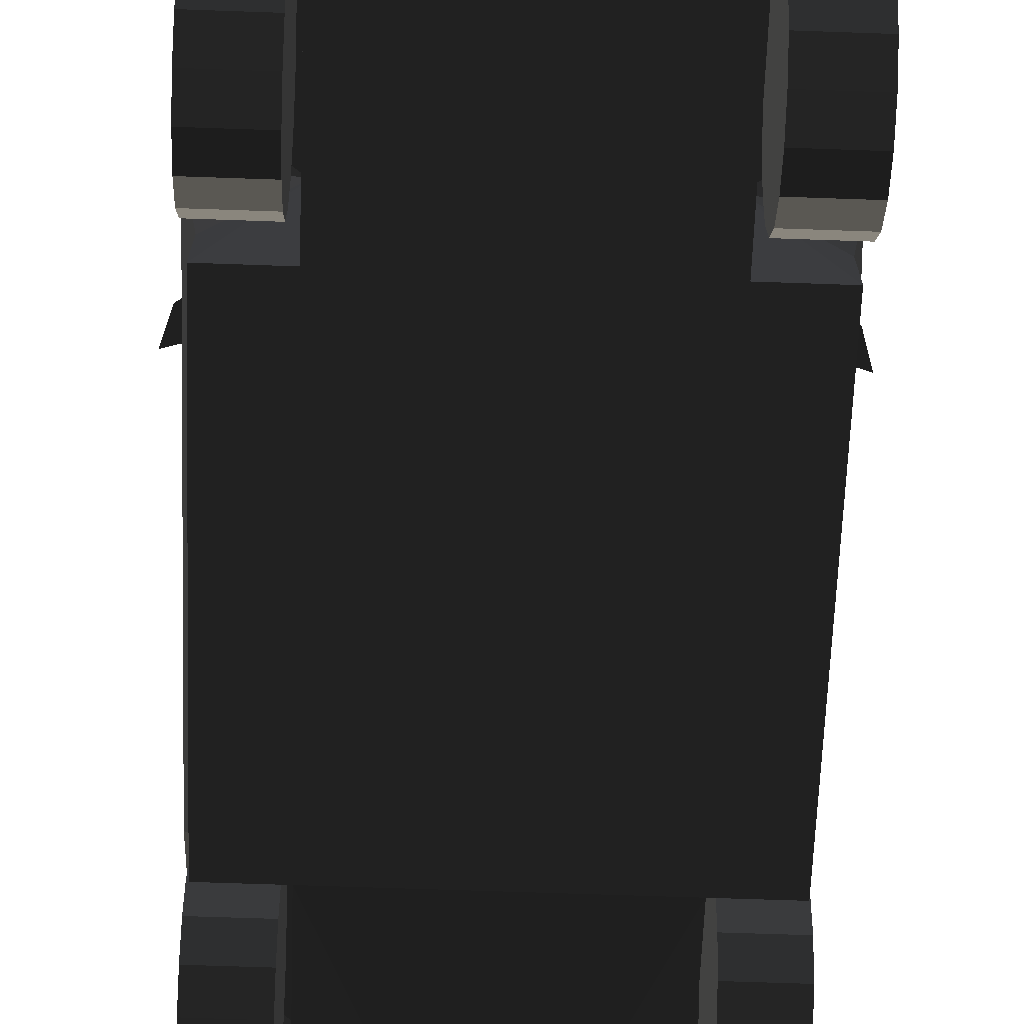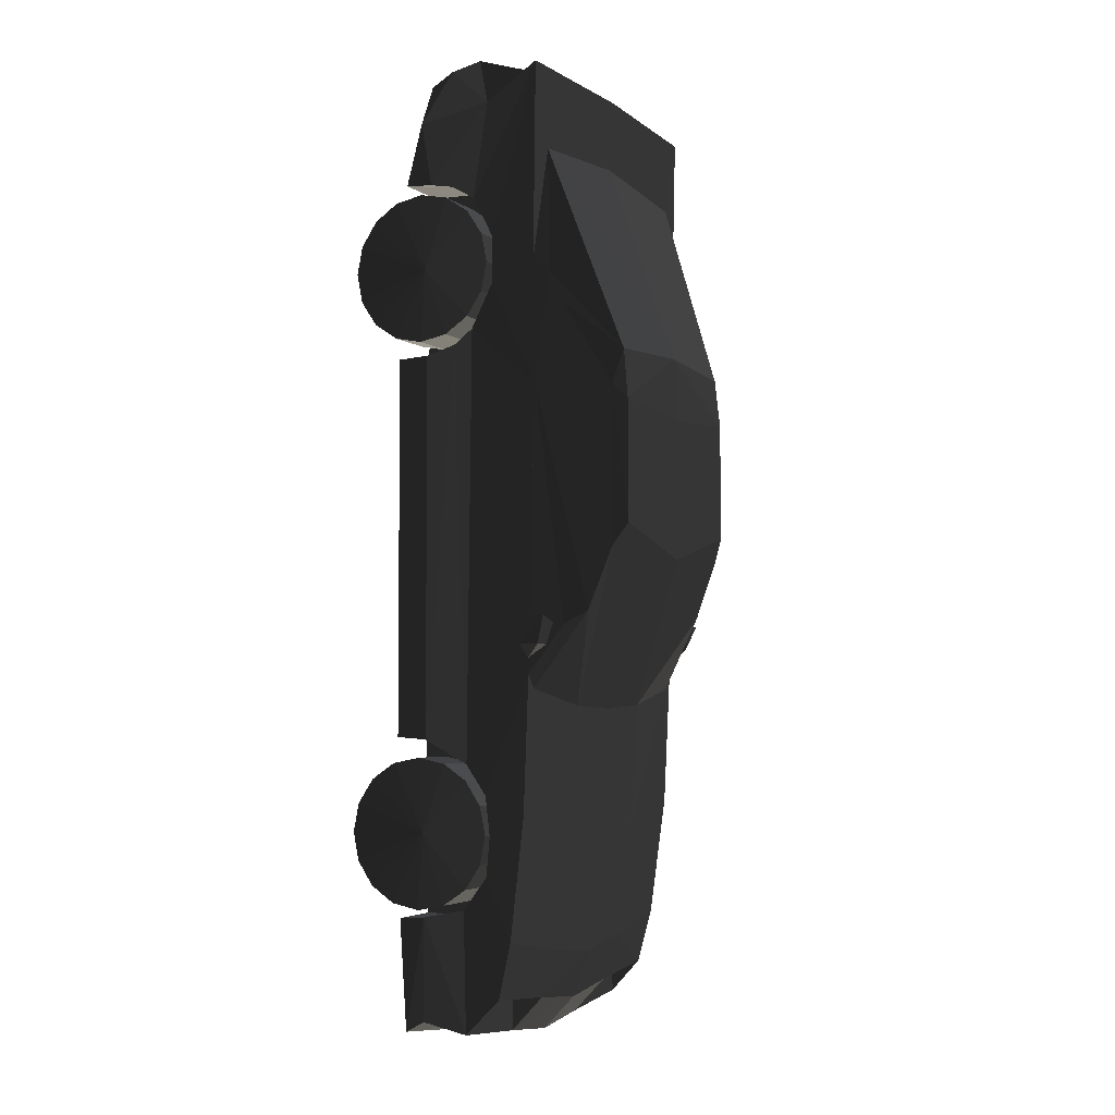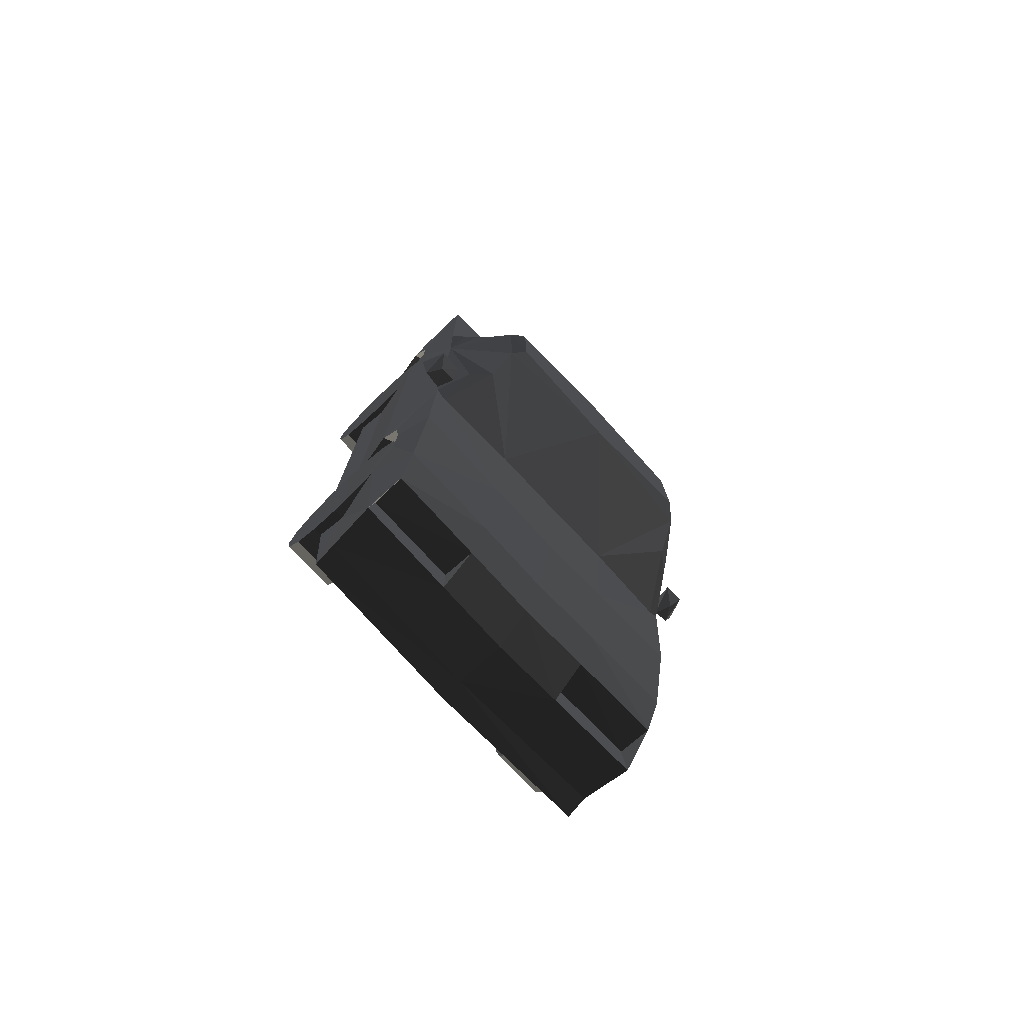
<metadata>
{"format":"obj","ext":"obj","renderer":"f3d","projection":"perspective","resolution":1024,"background":"white","views":[{"elev":-62.0,"azim":-2.1,"up":"+Z"},{"elev":-3.9,"azim":-63.7,"up":"+Y"},{"elev":-77.0,"azim":-46.6,"up":"+Y"}]}
</metadata>
<code>
v -24.19 309 30.06
v 24.21 309 30.06
v 24.21 309 8.735
v -24.21 309 8.735
v 76.96 -243.4 -59.61
v 76.96 -242.3 10.98
v 76.96 245.3 -55.72
v 76.96 127.7 -60.8
v 76.96 -124.4 -60.79
v 76.96 244.4 12.34
v 76.96 -126.1 10.98
v 76.96 129.3 12.34
v 117.7 240.4 -19.84
v 110.2 187.8 39.36
v 30.6 308.4 6.698
v 30.58 315.2 32.1
v 30.6 317.8 6.698
v 113.9 313.6 32.1
v 116.6 318 41.63
v 118.2 294.2 6.699
v 79.85 129.9 87.92
v 81.03 96.97 91.18
v 80.91 15.37 91.61
v 89.28 0.4242 83.99
v 104.4 -50.86 56.37
v 91.99 -41.79 67.64
v 48.53 -266.6 23.25
v 48.53 -193.2 33.88
v 107.6 -92.51 36.1
v 48.53 -103.8 39.26
v 109.7 -291 -9.937
v 48.54 -294.1 -9.937
v 110.3 -292.9 12.31
v 48.53 -298.9 12.31
v 110.3 -317.7 -56.39
v 113.4 -316.1 -9.937
v 48.54 -322.3 -9.937
v 113.4 -243.4 -59.61
v 110.6 -310.4 -42.98
v 111.8 -242.3 -42.62
v 119.4 -235.7 -8.508
v 112.3 -255.7 21.76
v 119.9 -213.8 8.17
v 120.6 -187.2 10.98
v 114.2 -174.3 32.16
v 121.2 -161.4 8.17
v 115.2 -83.26 36.1
v 107.8 313.1 -40.61
v 112.1 287.5 -46.76
v 115.6 245.3 -55.72
v 115.3 323.6 -0.2074
v 105.6 322.4 -26.89
v 115.6 127.7 -60.8
v 115.6 -124.4 -60.8
v 107.7 179.5 47.26
v 98.03 263.9 41.45
v 89.42 105.5 83.92
v 114 244.4 -38.18
v 121.9 230 -1.399
v 121.9 203.6 12.34
v 115.2 187.8 39.36
v 121.9 171.9 12.34
v 115.2 105.5 40.52
v 121.9 143.3 -2.283
v 118.7 -133.6 -17.44
v 118.8 134 -17.39
v 114 -126.1 -40.62
v 114 129.3 -40.62
v -127.8 -45.85 52.79
v -113.3 -50.05 52.79
v -110.6 -64.11 46.55
v -121.9 -63.8 46.08
v -133.7 -44.28 36.87
v -115.7 -72.81 36.1
v -127.7 -63.8 36.1
v -76.96 -243.4 -59.61
v -76.96 -242.3 10.98
v -76.96 245.3 -55.72
v -76.96 127.7 -60.8
v -76.96 -124.4 -60.8
v -76.96 244.4 12.34
v -76.96 -126.1 10.98
v -76.96 129.3 12.34
v -117.7 240.4 -19.84
v -110.2 187.8 39.36
v 1.1e-05 272.2 41.05
v -30.6 308.4 6.699
v 7e-06 308.4 6.698
v 5e-06 308.4 32.1
v 7e-06 319.6 -39.67
v 3e-06 330 -0.2073
v -30.58 315.2 32.1
v -30.6 317.8 6.698
v -9e-06 320.5 43.17
v -113.9 313.6 32.1
v -116.6 318 41.63
v -118.2 294.2 6.699
v -79.85 129.9 87.92
v -81.03 96.97 91.18
v 1.8e-05 90.65 93.18
v 1e-05 134.2 89.92
v -80.91 15.37 91.61
v 1.1e-05 -4.487 91.27
v -89.28 0.4242 83.99
v -104.4 -50.86 56.37
v -91.99 -41.79 67.64
v 1.5e-05 -272.7 23.25
v 1.3e-05 -199.3 33.88
v 8e-06 -106.1 39.26
v -48.53 -266.6 23.25
v -107.6 -92.51 36.1
v -48.53 -193.2 33.88
v -48.53 -103.8 39.26
v -109.7 -291 -9.937
v -48.54 -294.1 -9.937
v -110.3 -292.9 12.31
v -48.53 -298.9 12.31
v -110.3 -317.7 -56.39
v 6e-06 -330 -56.39
v 4e-06 -324.2 -42.98
v -113.4 -316.1 -9.937
v -48.54 -322.3 -9.937
v 3e-06 -327.8 -9.937
v 1e-05 -304.6 12.31
v -113.4 -243.4 -59.61
v -110.6 -310.4 -42.98
v -111.8 -242.3 -42.62
v -119.4 -235.7 -8.508
v -112.3 -255.7 21.76
v -119.9 -213.8 8.17
v -120.6 -187.2 10.98
v -114.2 -174.3 32.16
v -121.2 -161.4 8.17
v -115.2 -83.26 36.1
v -107.8 313.1 -40.61
v -112.1 287.6 -46.76
v -115.6 245.3 -55.72
v -115.3 323.6 -0.2074
v -105.6 322.4 -26.89
v -115.6 127.7 -60.8
v -115.6 -124.4 -60.8
v -107.7 179.5 47.26
v -98.03 263.9 41.45
v -89.42 105.5 83.92
v -114 244.4 -38.18
v -121.9 230 -1.399
v -121.9 203.6 12.34
v -115.2 187.8 39.36
v -121.9 171.9 12.34
v -121.6 -141.7 -5.596
v -115.2 -50.05 36.87
v -115.2 105.5 40.52
v -121.9 143.3 -2.283
v -114 -126.1 -40.62
v -118.8 134 -17.39
v -114 129.3 -40.62
v -112.4 -187.5 -43.49
v -118 -206.5 -89.39
v -118 -222.6 -78.62
v -118 -233.4 -62.5
v -118 -237.2 -43.49
v -118 -233.4 -24.48
v -118 -222.6 -8.356
v -118 -206.5 2.414
v -118 -187.5 6.196
v -118 -168.5 2.414
v -118 -152.4 -8.356
v -118 -141.6 -24.48
v -118 -137.8 -43.49
v -118 -141.6 -62.5
v -118 -152.4 -78.62
v -118 -187.5 -93.18
v -118 -168.5 -89.39
v -82.08 -206.5 -89.39
v -82.08 -187.5 -93.18
v -82.08 -168.5 -89.39
v -82.08 -152.4 -78.62
v -82.08 -141.6 -62.5
v -82.08 -137.8 -43.49
v -82.08 -141.6 -24.48
v -82.08 -152.4 -8.356
v -82.08 -168.5 2.414
v -82.08 -187.5 6.196
v -82.08 -206.5 2.414
v -82.08 -222.6 -8.356
v -82.08 -233.4 -24.48
v -82.08 -237.2 -43.49
v -82.08 -233.4 -62.5
v -82.08 -222.6 -78.62
v -112.4 187.8 -43.49
v -118 168.8 -89.39
v -118 152.6 -78.62
v -118 141.9 -62.5
v -118 138.1 -43.49
v -118 141.9 -24.48
v -118 152.6 -8.356
v -118 168.8 2.414
v -118 187.8 6.196
v -118 206.8 2.414
v -118 222.9 -8.356
v -118 233.7 -24.48
v -118 237.5 -43.49
v -118 233.7 -62.5
v -118 222.9 -78.62
v -118 187.8 -93.18
v -118 206.8 -89.39
v -82.08 168.8 -89.39
v -82.08 187.8 -93.18
v -82.08 206.8 -89.39
v -82.08 222.9 -78.62
v -82.08 233.7 -62.5
v -82.08 237.5 -43.49
v -82.08 233.7 -24.48
v -82.08 222.9 -8.356
v -82.08 206.8 2.414
v -82.08 187.8 6.196
v -82.08 168.8 2.414
v -82.08 152.6 -8.356
v -82.08 141.9 -24.48
v -82.08 138.1 -43.49
v -82.08 141.9 -62.5
v -82.08 152.6 -78.62
v 112.4 -187.5 -43.49
v 118 -168.5 -89.39
v 118 -152.4 -78.62
v 118 -141.6 -62.5
v 118 -137.8 -43.49
v 118 -141.6 -24.48
v 118 -152.4 -8.356
v 118 -168.5 2.414
v 118 -187.5 6.196
v 118 -206.5 2.414
v 118 -222.6 -8.356
v 118 -233.4 -24.48
v 118 -237.2 -43.49
v 118 -233.4 -62.5
v 118 -222.6 -78.62
v 118 -187.5 -93.18
v 118 -206.5 -89.39
v 82.08 -168.5 -89.39
v 82.08 -187.5 -93.18
v 82.08 -206.5 -89.39
v 82.08 -222.6 -78.62
v 82.08 -233.4 -62.5
v 82.08 -237.2 -43.49
v 82.08 -233.4 -24.48
v 82.08 -222.6 -8.356
v 82.08 -206.5 2.414
v 82.08 -187.5 6.196
v 82.08 -168.5 2.414
v 82.08 -152.4 -8.356
v 82.08 -141.6 -24.48
v 82.08 -137.8 -43.49
v 82.08 -141.6 -62.5
v 82.08 -152.4 -78.62
v 112.4 187.8 -43.49
v 118 206.8 -89.39
v 118 222.9 -78.62
v 118 233.7 -62.5
v 118 237.5 -43.49
v 118 233.7 -24.48
v 118 222.9 -8.356
v 118 206.8 2.414
v 118 187.8 6.196
v 118 168.8 2.414
v 118 152.6 -8.356
v 118 141.9 -24.48
v 118 138.1 -43.49
v 118 141.9 -62.5
v 118 152.6 -78.62
v 118 187.8 -93.18
v 118 168.8 -89.39
v 82.08 206.8 -89.39
v 82.08 187.8 -93.18
v 82.08 168.8 -89.39
v 82.08 152.6 -78.62
v 82.08 141.9 -62.5
v 82.08 138.1 -43.49
v 82.08 141.9 -24.48
v 82.08 152.6 -8.356
v 82.08 168.8 2.414
v 82.08 187.8 6.196
v 82.08 206.8 2.414
v 82.08 222.9 -8.356
v 82.08 233.7 -24.48
v 82.08 237.5 -43.49
v 82.08 233.7 -62.5
v 82.08 222.9 -78.62
v -101.3 -187.5 -43.49
v 101.3 -187.5 -43.49
v -101.3 187.8 -43.49
v 101.3 187.8 -43.49
v 121.6 109.7 -3.839
v 114.8 104 -50.41
v 114.6 -80.23 -48.17
v 121.5 -95.46 -5.797
v 127.8 -45.85 52.79
v 113.3 -50.05 52.79
v 121.9 -63.8 46.08
v 133.7 -44.28 36.87
v 127.7 -63.8 36.1
v 115.7 -72.81 36.1
v 89.28 0.4242 83.99
v 104.4 -50.86 56.37
v 99.53 -36.38 65.43
v 115.2 -83.26 36.1
v 89.42 105.5 83.92
v 115.2 -50.05 36.87
v 115.2 105.5 40.52
v 121.6 109.7 -3.839
v 114.8 104 -50.41
v 114.6 -80.23 -48.17
v 121.5 -95.46 -5.797
v 89.28 0.4242 83.99
v 104.4 -50.86 56.37
v 99.53 -36.38 65.43
v 115.2 -83.26 36.1
v 89.42 105.5 83.92
v 115.2 -50.05 36.87
v 115.2 105.5 40.52
v 121.6 109.7 -3.839
v 114.8 104 -50.41
v 114.6 -80.23 -48.17
v 121.5 -95.46 -5.797
v 121.7 -92.24 -6.285
v 55.41 -22.46 20.98
g group0
g group1
f 67 295 54
f 67 295 54
f 295 67 296
f 65 296 67
f 65 296 67
f 296 65 47
f 54 295 53
f 54 295 53
f 294 53 295
f 53 294 68
f 53 294 68
f 293 68 294
f 68 293 66
f 68 293 66
f 293 64 66
f 293 64 66
f 64 293 63
f 64 293 63
f 154 156 155
f 153 150 155
f 155 150 154
f 150 152 151
f 152 149 148
f 148 147 96
f 147 148 149
f 146 96 147
f 97 145 136
f 144 152 98
f 96 143 148
f 142 98 152
f 148 142 152
f 149 152 153
f 152 150 153
f 156 141 140
f 141 156 154
f 139 97 136
f 137 136 145
f 139 136 135
f 150 134 133
f 132 133 134
f 133 132 131
f 129 130 132
f 128 130 129
f 116 121 128
f 130 131 132
f 129 116 128
f 128 121 127
f 126 127 121
f 127 118 125
f 118 127 126
f 122 124 123
f 118 120 119
f 124 122 117
f 123 120 122
f 115 117 122
f 122 114 115
f 114 122 121
f 121 116 114
f 114 117 115
f 117 114 116
f 122 126 121
f 126 122 120
f 120 118 126
f 111 113 112
f 111 132 134
f 129 112 110
f 112 129 132
f 116 110 117
f 112 109 108
f 109 112 113
f 110 108 107
f 108 110 112
f 117 107 124
f 107 117 110
f 112 132 111
f 106 111 105
f 103 104 102
f 99 101 100
f 101 99 98
f 95 97 138
f 96 97 95
f 96 92 94
f 89 94 92
f 138 90 91
f 90 138 139
f 90 139 135
f 91 93 138
f 138 97 139
f 93 91 88
f 92 96 95
f 93 88 87
f 87 92 93
f 89 87 88
f 87 89 92
f 148 143 142
f 94 143 96
f 143 94 86
f 143 101 98
f 101 143 86
f 98 142 143
f 104 152 144
f 106 152 104
f 105 152 106
f 109 113 103
f 111 106 113
f 103 113 104
f 106 104 113
f 86 109 113
f 85 143 86
f 85 113 152
f 113 85 86
f 142 143 85
f 152 144 85
f 101 98 104
f 104 103 101
f 144 98 85
f 85 98 142
f 145 97 84
f 96 146 97
f 84 97 146
f 100 102 99
f 102 144 99
f 102 100 103
f 102 104 144
f 144 98 99
f 83 155 156
f 83 153 155
f 82 154 150
f 147 83 81
f 83 147 149
f 81 146 147
f 83 149 153
f 140 80 79
f 80 140 141
f 156 79 83
f 79 156 140
f 141 82 80
f 82 141 154
f 136 78 90
f 78 136 137
f 137 81 78
f 81 137 145
f 90 135 136
f 82 150 133
f 133 77 82
f 77 133 131
f 77 130 128
f 77 131 130
f 77 128 127
f 125 119 76
f 119 125 118
f 127 76 77
f 76 127 125
f 81 145 84
f 81 84 146
f 82 76 80
f 76 82 77
f 81 79 78
f 79 81 83
f 151 152 105
f 105 111 134
f 134 151 105
f 150 151 134
f 104 98 144
f 111 152 113
f 152 111 151
f 106 105 111
f 105 151 111
f 74 151 75
f 73 75 151
f 151 74 70
f 70 73 151
f 74 72 71
f 72 74 75
f 71 70 74
f 73 70 69
f 75 69 72
f 69 75 73
f 70 72 69
f 72 70 71
f 61 62 63
f 19 60 61
f 62 61 60
f 60 19 59
f 49 58 20
f 21 63 57
f 61 56 19
f 63 21 55
f 63 55 61
f 64 63 62
f 49 20 52
f 58 49 50
f 48 49 52
f 46 47 65
f 47 46 45
f 44 45 46
f 45 43 42
f 42 43 41
f 41 36 33
f 45 44 43
f 41 33 42
f 40 36 41
f 36 40 39
f 38 35 40
f 39 40 35
f 123 124 37
f 119 120 35
f 34 37 124
f 37 120 123
f 37 34 32
f 32 31 37
f 36 37 31
f 31 33 36
f 32 34 31
f 33 31 34
f 36 39 37
f 120 37 39
f 39 35 120
f 28 30 29
f 47 45 29
f 27 28 42
f 45 42 28
f 42 33 27
f 108 109 28
f 30 28 109
f 107 108 27
f 28 27 108
f 124 107 34
f 27 34 107
f 29 45 28
f 25 29 26
f 23 24 103
f 100 101 22
f 21 22 101
f 51 20 18
f 18 20 19
f 94 16 19
f 16 94 89
f 91 90 51
f 52 51 90
f 48 52 90
f 51 17 91
f 52 20 51
f 88 91 17
f 18 19 16
f 15 88 17
f 17 16 15
f 88 15 89
f 16 89 15
f 55 56 61
f 19 56 94
f 86 94 56
f 21 101 56
f 86 56 101
f 56 55 21
f 103 30 109
f 30 26 29
f 24 30 103
f 30 24 26
f 30 109 86
f 86 56 14
f 63 30 14
f 86 14 30
f 14 56 55
f 14 57 63
f 24 21 101
f 101 103 24
f 14 21 57
f 55 21 14
f 13 20 58
f 20 59 19
f 59 20 13
f 22 23 100
f 22 57 23
f 103 100 23
f 57 24 23
f 22 21 57
f 68 66 12
f 66 64 12
f 65 67 11
f 10 12 60
f 62 60 12
f 60 59 10
f 64 62 12
f 8 9 53
f 54 53 9
f 12 8 68
f 53 68 8
f 9 11 54
f 67 54 11
f 90 7 49
f 50 49 7
f 7 10 50
f 58 50 10
f 49 48 90
f 46 65 11
f 11 6 46
f 44 46 6
f 41 43 6
f 43 44 6
f 40 41 6
f 5 119 38
f 35 38 119
f 6 5 40
f 38 40 5
f 13 58 10
f 59 13 10
f 9 5 11
f 6 11 5
f 7 8 10
f 12 10 8
f 47 29 25
f 57 21 24
f 30 63 29
f 29 25 26
f 2 4 3
f 4 2 1
f 9 119 5
f 8 119 9
f 90 8 7
f 79 90 78
f 79 8 90
f 79 119 8
f 80 119 79
f 76 119 80
f 129 110 116
f 34 27 33
f 307 309 303
f 303 309 305
f 305 309 304
f 304 309 308
f 304 308 306
f 301 308 302
f 308 301 300
f 298 302 308
f 308 300 298
f 301 302 299
f 297 298 300
f 299 297 301
f 300 301 297
f 297 299 298
f 302 298 299
f 311 309 310
f 313 311 312
f 309 311 313
f 308 313 306
f 308 313 306
f 309 313 308
f 309 313 308
f 309 313 308
f 314 320 318
f 316 320 314
f 315 320 316
f 319 320 315
f 317 319 315
f 321 320 322
f 323 322 324
f 324 322 320
f 317 324 319
f 317 324 319
f 319 324 320
f 319 324 320
f 319 324 320
g group2
f 187 189 188
f 185 187 186
f 183 185 184
f 183 187 185
f 181 183 182
f 179 181 180
f 179 183 181
f 177 179 178
f 175 177 176
f 175 179 177
f 175 183 179
f 175 187 183
f 175 189 187
f 175 174 189
f 173 175 176
f 175 173 172
f 171 176 177
f 176 171 173
f 170 177 178
f 177 170 171
f 169 178 179
f 178 169 170
f 168 179 180
f 179 168 169
f 167 180 181
f 180 167 168
f 166 181 182
f 181 166 167
f 165 182 183
f 182 165 166
f 164 183 184
f 183 164 165
f 163 184 185
f 184 163 164
f 162 185 186
f 185 162 163
f 161 186 187
f 186 161 162
f 160 187 188
f 187 160 161
f 159 188 189
f 188 159 160
f 158 189 174
f 189 158 159
f 172 174 175
f 174 172 158
f 157 172 173
f 157 173 171
f 157 171 170
f 157 170 169
f 157 169 168
f 157 168 167
f 157 167 166
f 157 166 165
f 157 165 164
f 157 164 163
f 157 163 162
f 157 162 161
f 157 161 160
f 157 160 159
f 157 159 158
f 157 158 172
g group3
f 220 222 221
f 218 220 219
f 216 218 217
f 216 220 218
f 214 216 215
f 212 214 213
f 212 216 214
f 210 212 211
f 208 210 209
f 208 212 210
f 208 216 212
f 208 220 216
f 208 222 220
f 208 207 222
f 206 208 209
f 208 206 205
f 204 209 210
f 209 204 206
f 203 210 211
f 210 203 204
f 202 211 212
f 211 202 203
f 201 212 213
f 212 201 202
f 200 213 214
f 213 200 201
f 199 214 215
f 214 199 200
f 198 215 216
f 215 198 199
f 197 216 217
f 216 197 198
f 196 217 218
f 217 196 197
f 195 218 219
f 218 195 196
f 194 219 220
f 219 194 195
f 193 220 221
f 220 193 194
f 192 221 222
f 221 192 193
f 191 222 207
f 222 191 192
f 205 207 208
f 207 205 191
f 190 205 206
f 190 206 204
f 190 204 203
f 190 203 202
f 190 202 201
f 190 201 200
f 190 200 199
f 190 199 198
f 190 198 197
f 190 197 196
f 190 196 195
f 190 195 194
f 190 194 193
f 190 193 192
f 190 192 191
f 190 191 205
g group4
f 253 255 254
f 251 253 252
f 249 251 250
f 249 253 251
f 247 249 248
f 245 247 246
f 245 249 247
f 243 245 244
f 241 243 242
f 241 245 243
f 241 249 245
f 241 253 249
f 241 255 253
f 241 240 255
f 239 241 242
f 241 239 238
f 237 242 243
f 242 237 239
f 236 243 244
f 243 236 237
f 235 244 245
f 244 235 236
f 234 245 246
f 245 234 235
f 233 246 247
f 246 233 234
f 232 247 248
f 247 232 233
f 231 248 249
f 248 231 232
f 230 249 250
f 249 230 231
f 229 250 251
f 250 229 230
f 228 251 252
f 251 228 229
f 227 252 253
f 252 227 228
f 226 253 254
f 253 226 227
f 225 254 255
f 254 225 226
f 224 255 240
f 255 224 225
f 238 240 241
f 240 238 224
f 239 237 238
f 223 238 237
f 223 237 236
f 223 236 235
f 223 235 234
f 223 234 233
f 223 233 232
f 223 232 231
f 223 231 230
f 223 230 229
f 223 229 228
f 223 228 227
f 223 227 226
f 223 226 225
f 223 225 224
f 223 224 238
g group5
f 286 288 287
f 284 286 285
f 282 284 283
f 282 286 284
f 280 282 281
f 278 280 279
f 278 282 280
f 276 278 277
f 274 276 275
f 274 278 276
f 274 282 278
f 274 286 282
f 274 288 286
f 274 273 288
f 272 274 275
f 274 272 271
f 270 275 276
f 275 270 272
f 269 276 277
f 276 269 270
f 268 277 278
f 277 268 269
f 267 278 279
f 278 267 268
f 266 279 280
f 279 266 267
f 265 280 281
f 280 265 266
f 264 281 282
f 281 264 265
f 263 282 283
f 282 263 264
f 262 283 284
f 283 262 263
f 261 284 285
f 284 261 262
f 260 285 286
f 285 260 261
f 259 286 287
f 286 259 260
f 258 287 288
f 287 258 259
f 257 288 273
f 288 257 258
f 271 273 274
f 273 271 257
f 256 271 272
f 256 272 270
f 256 270 269
f 256 269 268
f 256 268 267
f 256 267 266
f 256 266 265
f 256 265 264
f 256 264 263
f 256 263 262
f 256 262 261
f 256 261 260
f 256 260 259
f 256 259 258
f 256 258 257
f 256 257 271
g group6
f 93 95 138
f 95 93 92
f 51 18 17
f 16 17 18

</code>
